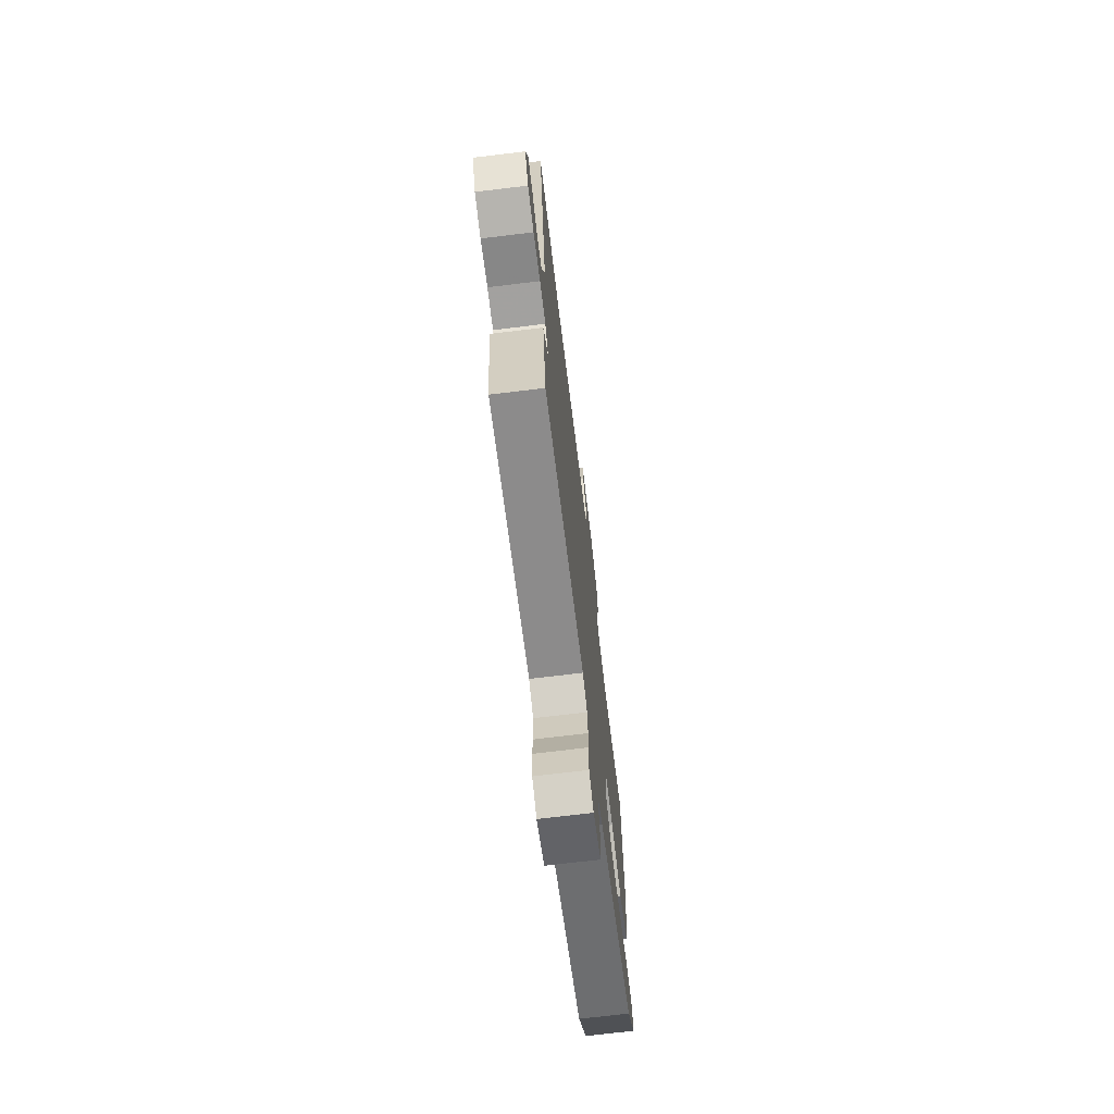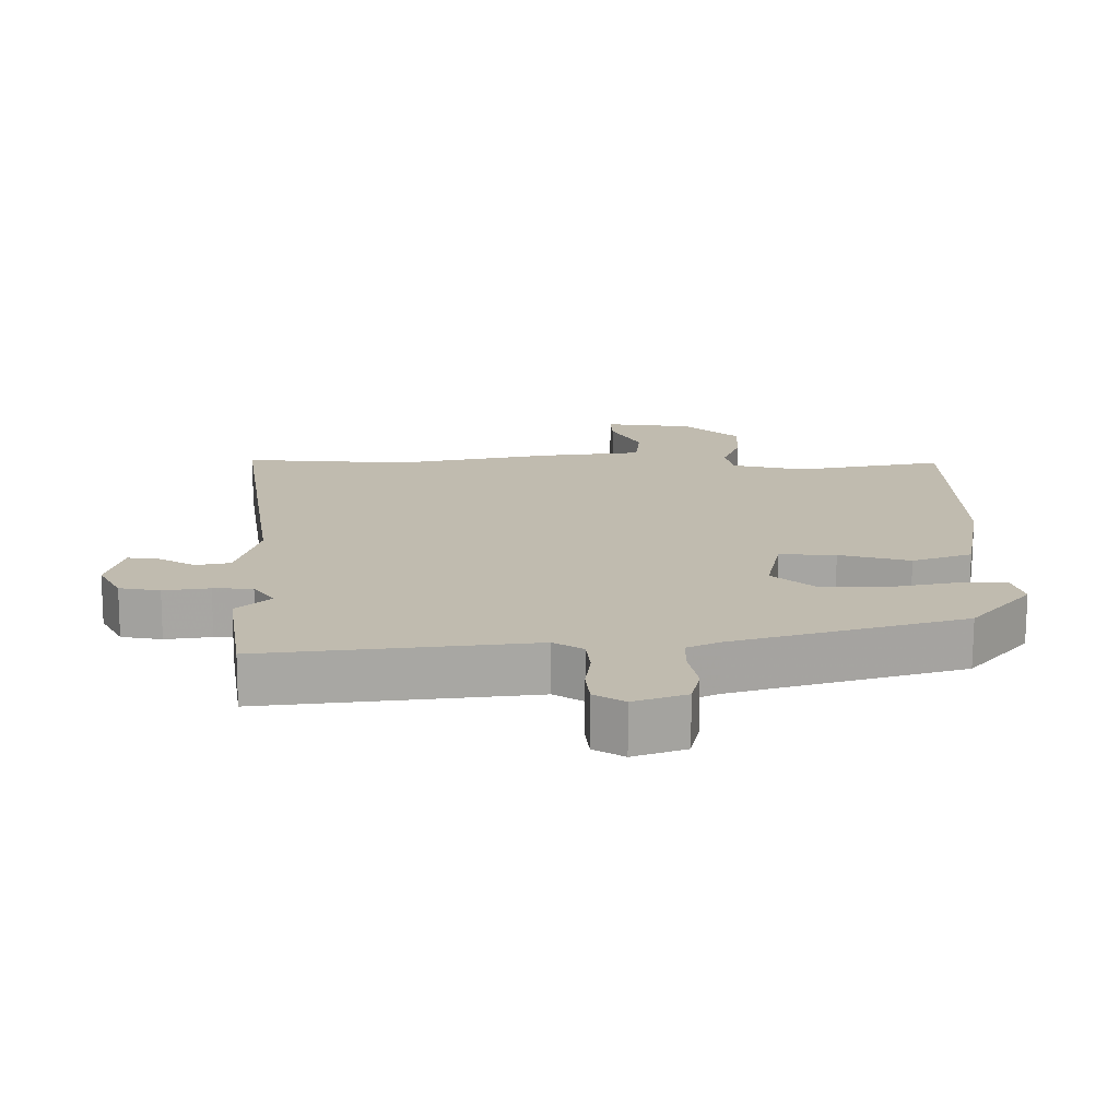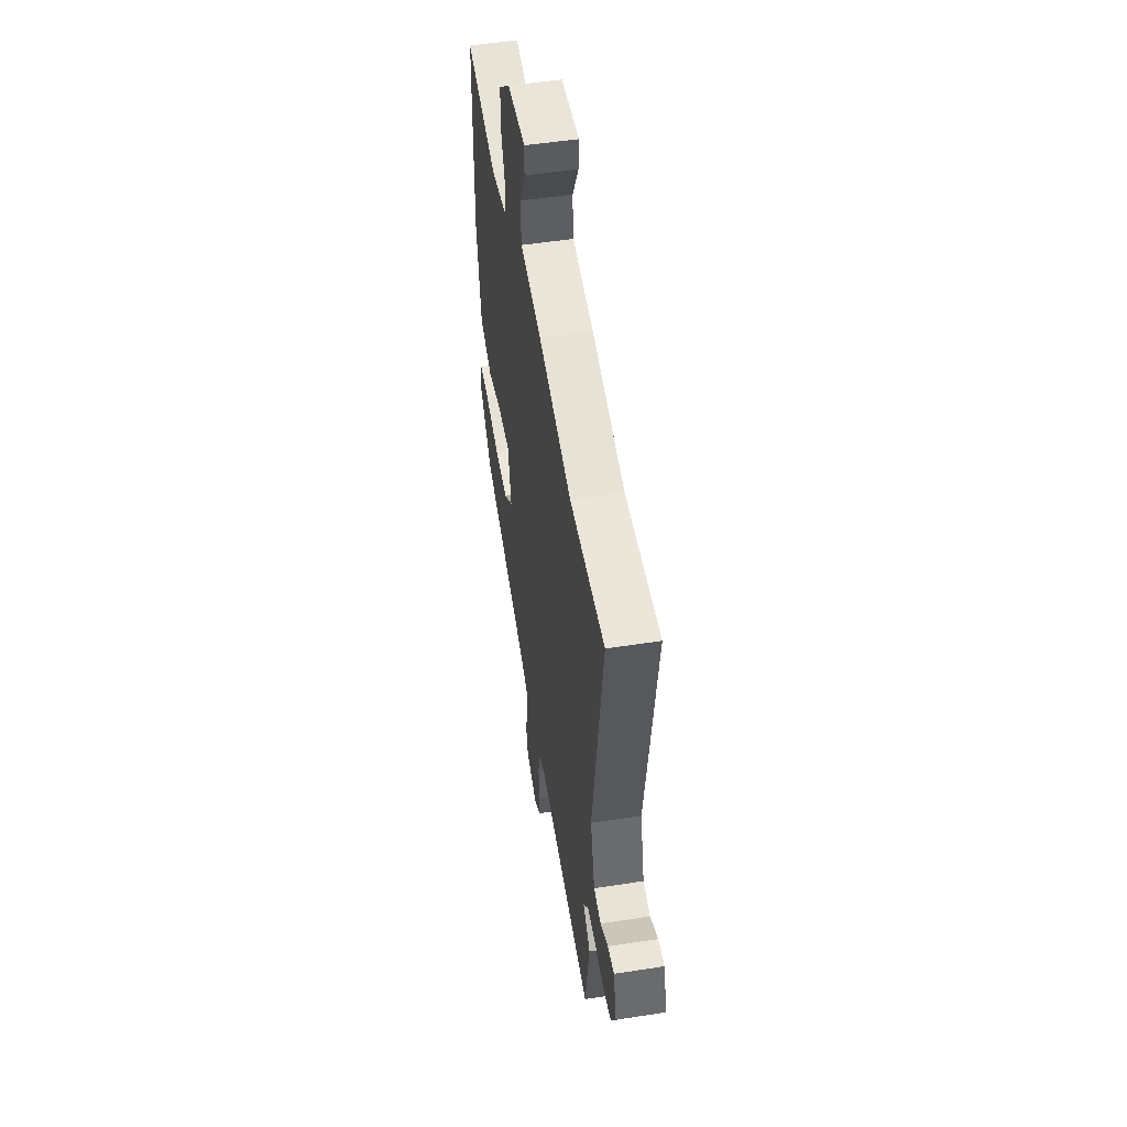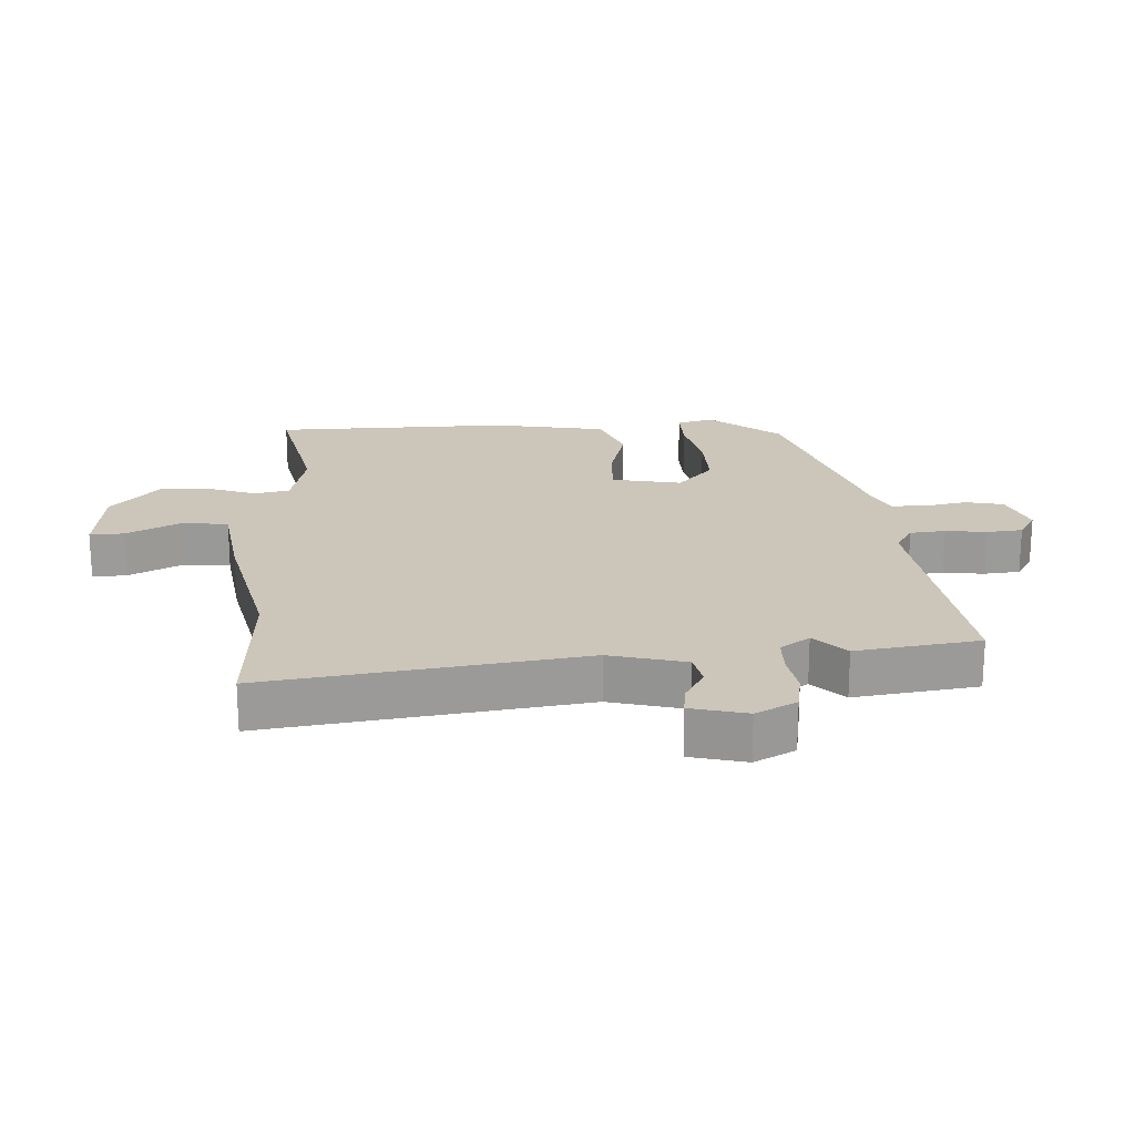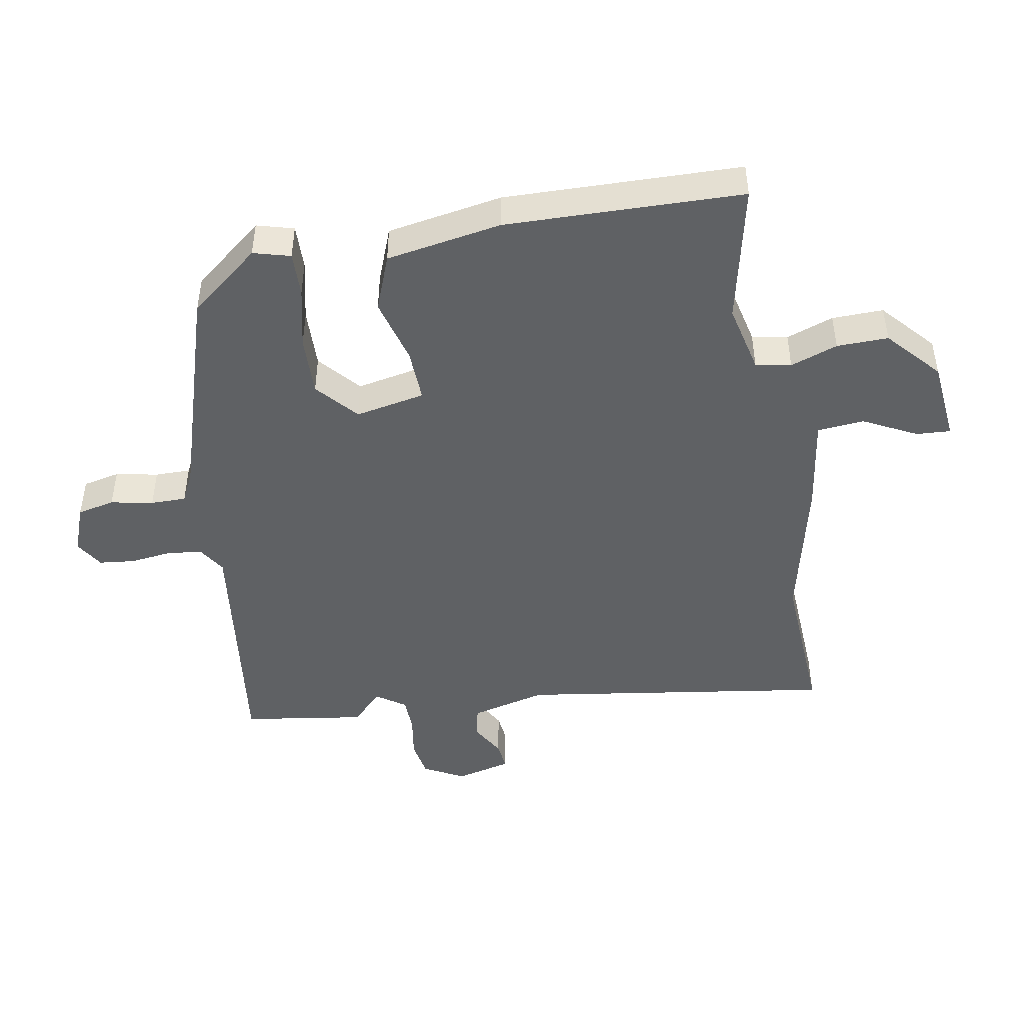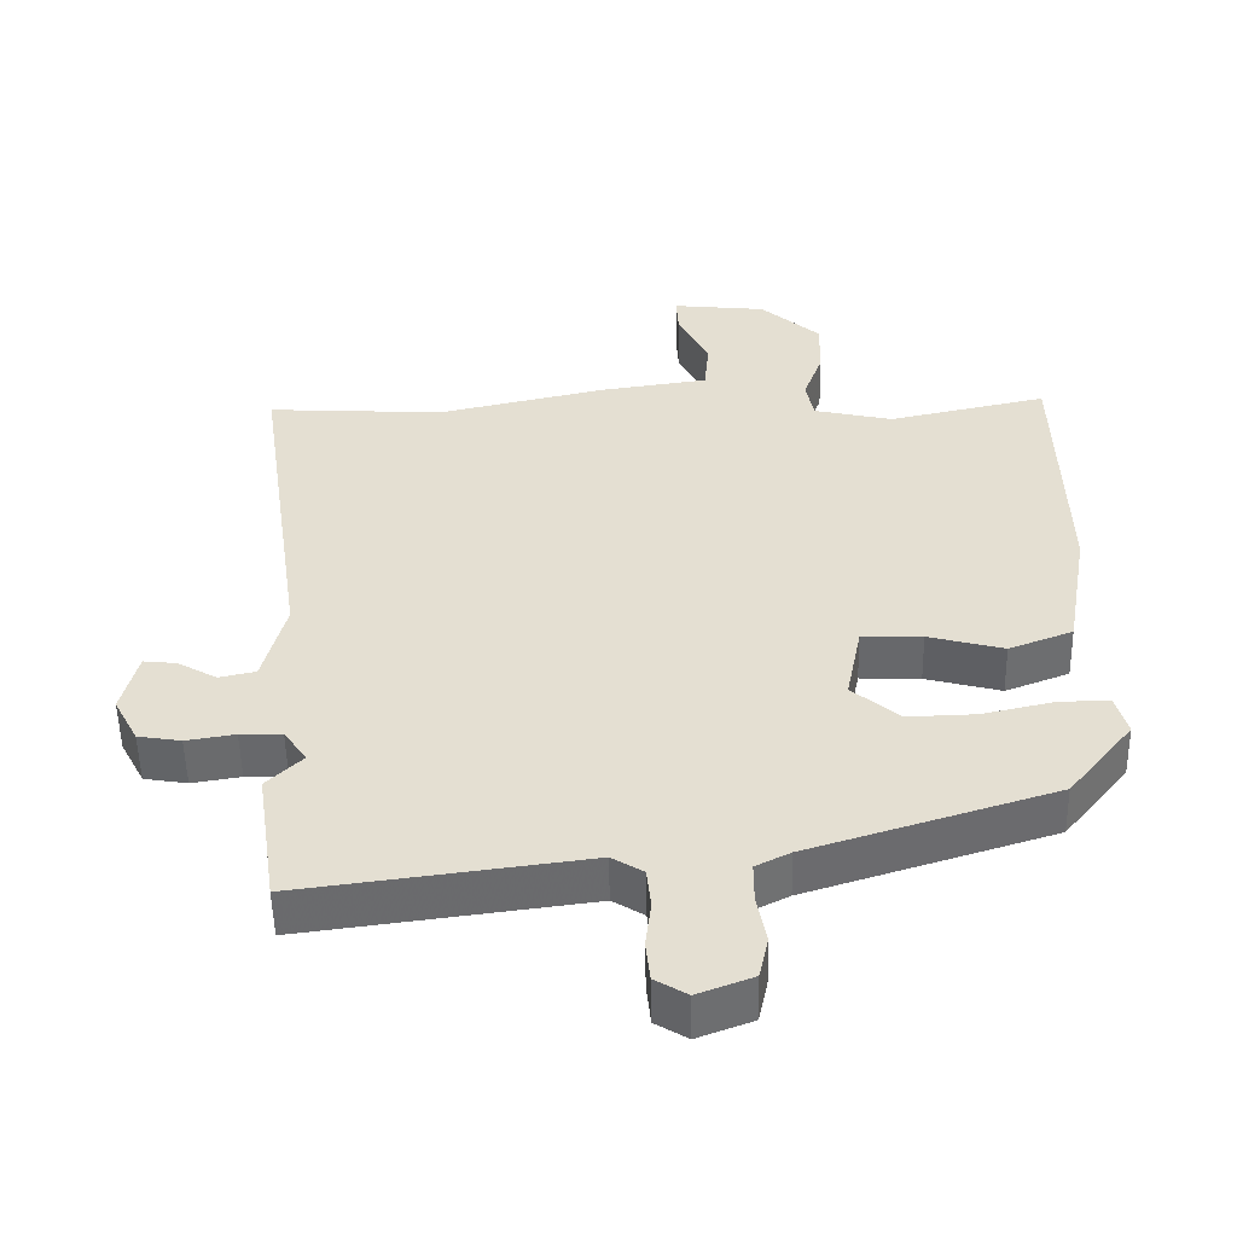
<metadata>
{"format":"obj","ext":"obj","renderer":"f3d","projection":"perspective","resolution":1024,"background":"white","views":[{"elev":-71.3,"azim":96.9,"up":"+Z"},{"elev":-74.1,"azim":179.8,"up":"+Z"},{"elev":51.4,"azim":80.4,"up":"+Z"},{"elev":20.8,"azim":87.1,"up":"+Y"},{"elev":-46.2,"azim":-80.0,"up":"+Y"},{"elev":-52.6,"azim":-178.9,"up":"+Z"}]}
</metadata>
<code>
v -0.459 0.07 -0.363
v -0.549 0.07 -0.252
v -0.533 0.07 -0.194
v -0.462 0.07 -0.196
v -0.364 0.07 -0.218
v -0.268 0.07 -0.221
v -0.203 0.07 -0.165
v -0.225 0.07 -0.055
v -0.309 0.07 -0.058
v -0.414 0.07 -0.086
v -0.503 0.07 -0.052
v -0.535 0.07 0.13
v -0.527 0.07 0.502
v -0.306 0.07 0.454
v -0.196 0.07 0.479
v -0.185 0.07 0.535
v -0.212 0.07 0.609
v -0.214 0.07 0.69
v -0.131 0.07 0.764
v 0 0.07 0.778
v -0.003 0.07 0.724
v -0.046 0.07 0.64
v -0.039 0.07 0.566
v 0.112 0.07 0.544
v 0.347 0.07 0.491
v 0.595 0.07 0.505
v 0.522 0.07 0.01
v 0.553 0.07 -0.11
v 0.604 0.07 -0.121
v 0.659 0.07 -0.09
v 0.705 0.07 -0.085
v 0.727 0.07 -0.173
v 0.693 0.07 -0.237
v 0.633 0.07 -0.247
v 0.565 0.07 -0.236
v 0.507 0.07 -0.237
v 0.475 0.07 -0.283
v 0.525 0.07 -0.332
v 0.496 0.07 -0.526
v 0.1 0.07 -0.474
v 0.056 0.07 -0.501
v 0.05 0.07 -0.557
v 0.058 0.07 -0.622
v 0.052 0.07 -0.678
v 0.007 0.07 -0.705
v -0.07 0.07 -0.676
v -0.083 0.07 -0.617
v -0.07 0.07 -0.55
v -0.07 0.07 -0.494
v -0.118 0.07 -0.47
v -0.459 0 -0.363
v -0.549 0 -0.252
v -0.533 0 -0.194
v -0.462 0 -0.196
v -0.364 0 -0.218
v -0.268 0 -0.221
v -0.203 0 -0.165
v -0.225 0 -0.055
v -0.309 0 -0.058
v -0.414 0 -0.086
v -0.503 0 -0.052
v -0.535 0 0.13
v -0.527 0 0.502
v -0.306 0 0.454
v -0.196 0 0.479
v -0.185 0 0.535
v -0.212 0 0.609
v -0.214 0 0.69
v -0.131 0 0.764
v 0 0 0.778
v -0.003 0 0.724
v -0.046 0 0.64
v -0.039 0 0.566
v 0.112 0 0.544
v 0.347 0 0.491
v 0.595 0 0.505
v 0.522 0 0.01
v 0.553 0 -0.11
v 0.604 0 -0.121
v 0.659 0 -0.09
v 0.705 0 -0.085
v 0.727 0 -0.173
v 0.693 0 -0.237
v 0.633 0 -0.247
v 0.565 0 -0.236
v 0.507 0 -0.237
v 0.475 0 -0.283
v 0.525 0 -0.332
v 0.496 0 -0.526
v 0.1 0 -0.474
v 0.056 0 -0.501
v 0.05 0 -0.557
v 0.058 0 -0.622
v 0.052 0 -0.678
v 0.007 0 -0.705
v -0.07 0 -0.676
v -0.083 0 -0.617
v -0.07 0 -0.55
v -0.07 0 -0.494
v -0.118 0 -0.47
f 46 47 48
f 45 46 48
f 44 45 48
f 43 44 48
f 42 43 48
f 41 42 48 49
f 40 41 49 50
f 37 38 39 40
f 50 1 2
f 40 50 2
f 37 40 2
f 36 37 2
f 33 34 35
f 32 33 35
f 31 32 35
f 30 31 35
f 29 30 35
f 28 29 35 36
f 25 26 27
f 27 28 36
f 25 27 36
f 24 25 36
f 23 24 36
f 20 21 22
f 19 20 22
f 18 19 22
f 17 18 22
f 16 17 22
f 15 16 22 23
f 12 13 14
f 11 12 14
f 10 11 14
f 9 10 14
f 8 9 14 15
f 15 23 36
f 8 15 36
f 7 8 36
f 2 3 4 5
f 2 5 6
f 36 2 6
f 6 7 36
f 98 97 96
f 98 96 95
f 98 95 94
f 98 94 93
f 98 93 92
f 99 98 92 91
f 100 99 91 90
f 90 89 88 87
f 52 51 100
f 52 100 90
f 52 90 87
f 52 87 86
f 85 84 83
f 85 83 82
f 85 82 81
f 85 81 80
f 85 80 79
f 86 85 79 78
f 77 76 75
f 86 78 77
f 86 77 75
f 86 75 74
f 86 74 73
f 72 71 70
f 72 70 69
f 72 69 68
f 72 68 67
f 72 67 66
f 73 72 66 65
f 64 63 62
f 64 62 61
f 64 61 60
f 64 60 59
f 65 64 59 58
f 86 73 65
f 86 65 58
f 86 58 57
f 55 54 53 52
f 56 55 52
f 56 52 86
f 86 57 56
f 1 51 52 2
f 2 52 53 3
f 3 53 54 4
f 4 54 55 5
f 5 55 56 6
f 6 56 57 7
f 7 57 58 8
f 8 58 59 9
f 9 59 60 10
f 10 60 61 11
f 11 61 62 12
f 12 62 63 13
f 13 63 64 14
f 14 64 65 15
f 15 65 66 16
f 16 66 67 17
f 17 67 68 18
f 18 68 69 19
f 19 69 70 20
f 20 70 71 21
f 21 71 72 22
f 22 72 73 23
f 23 73 74 24
f 24 74 75 25
f 25 75 76 26
f 26 76 77 27
f 27 77 78 28
f 28 78 79 29
f 29 79 80 30
f 30 80 81 31
f 31 81 82 32
f 32 82 83 33
f 33 83 84 34
f 34 84 85 35
f 35 85 86 36
f 36 86 87 37
f 37 87 88 38
f 38 88 89 39
f 39 89 90 40
f 40 90 91 41
f 41 91 92 42
f 42 92 93 43
f 43 93 94 44
f 44 94 95 45
f 45 95 96 46
f 46 96 97 47
f 47 97 98 48
f 48 98 99 49
f 49 99 100 50
f 50 100 51 1

</code>
